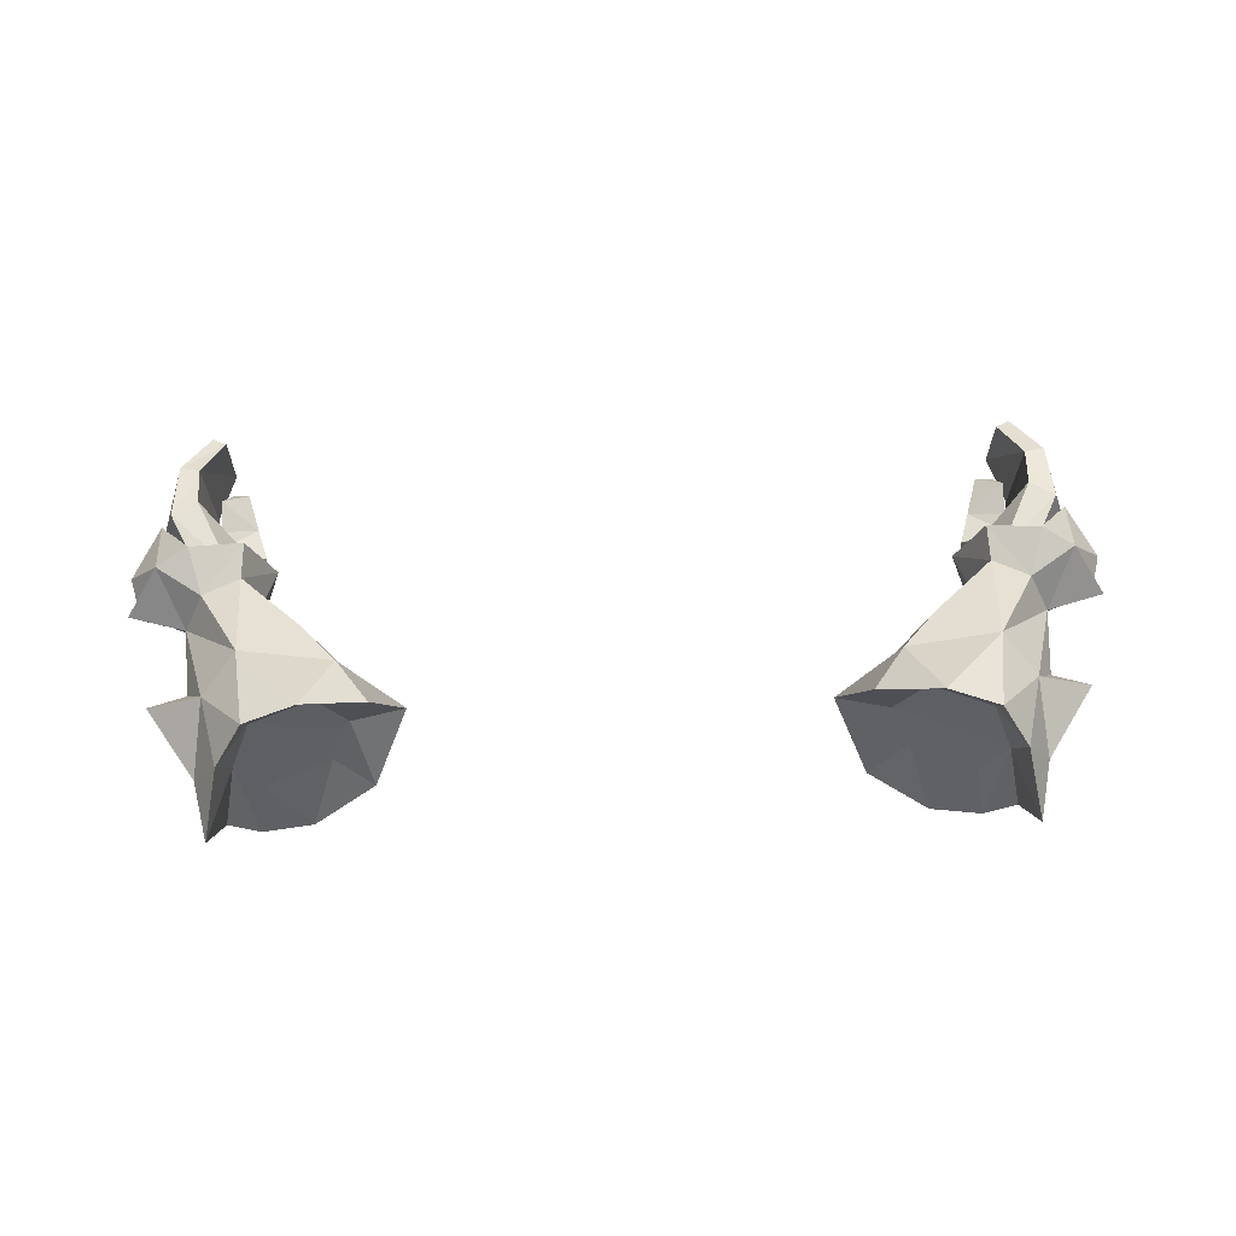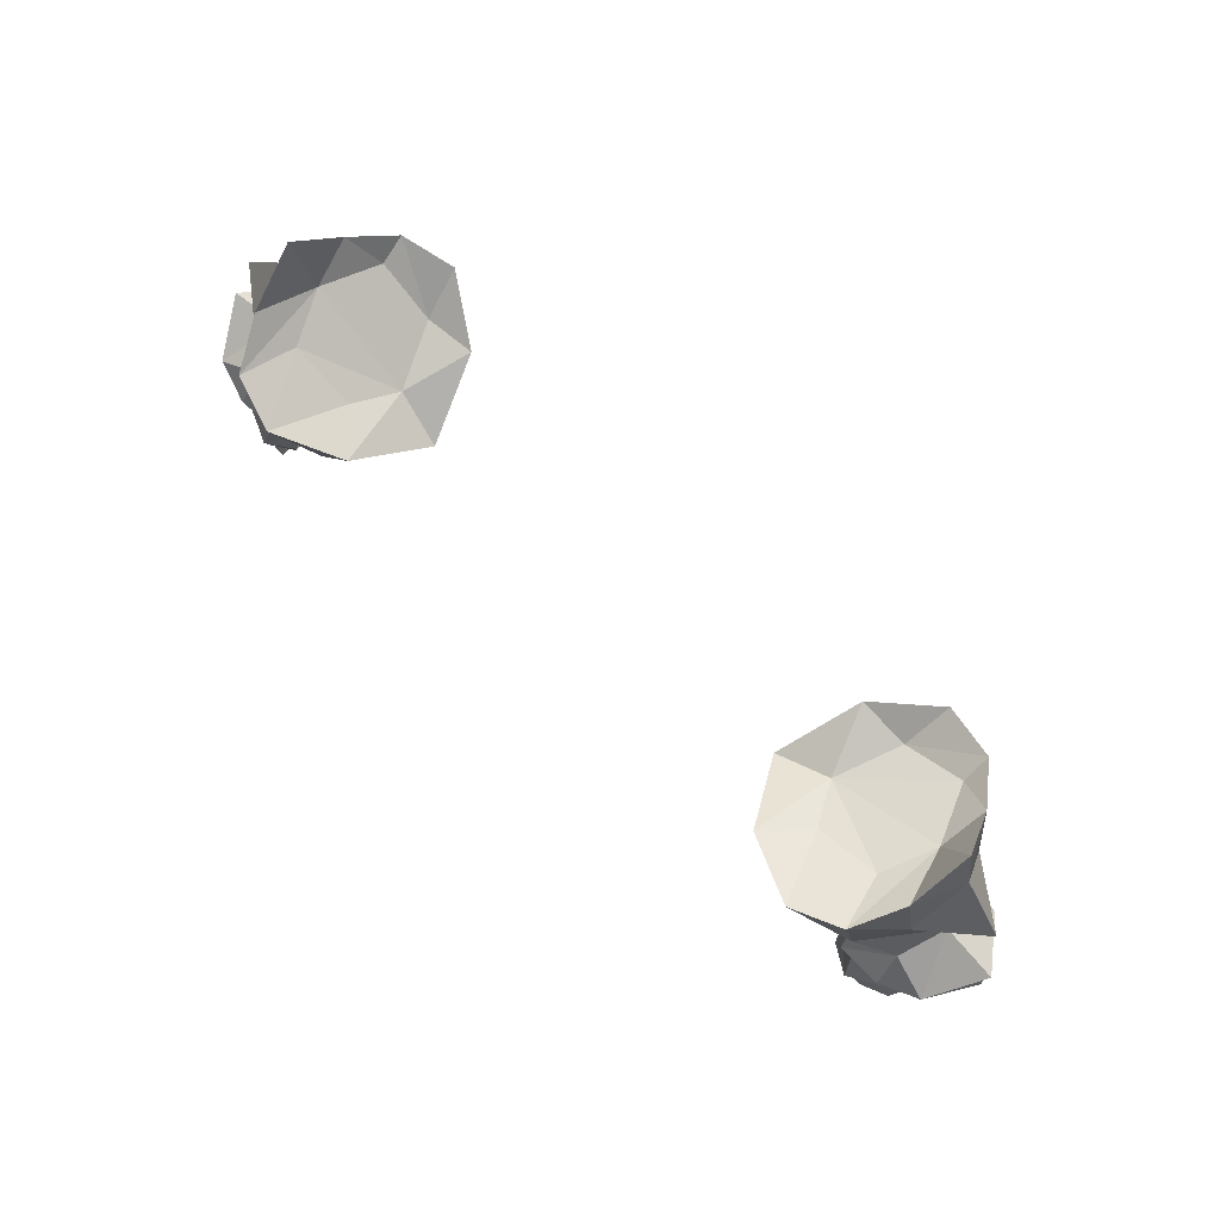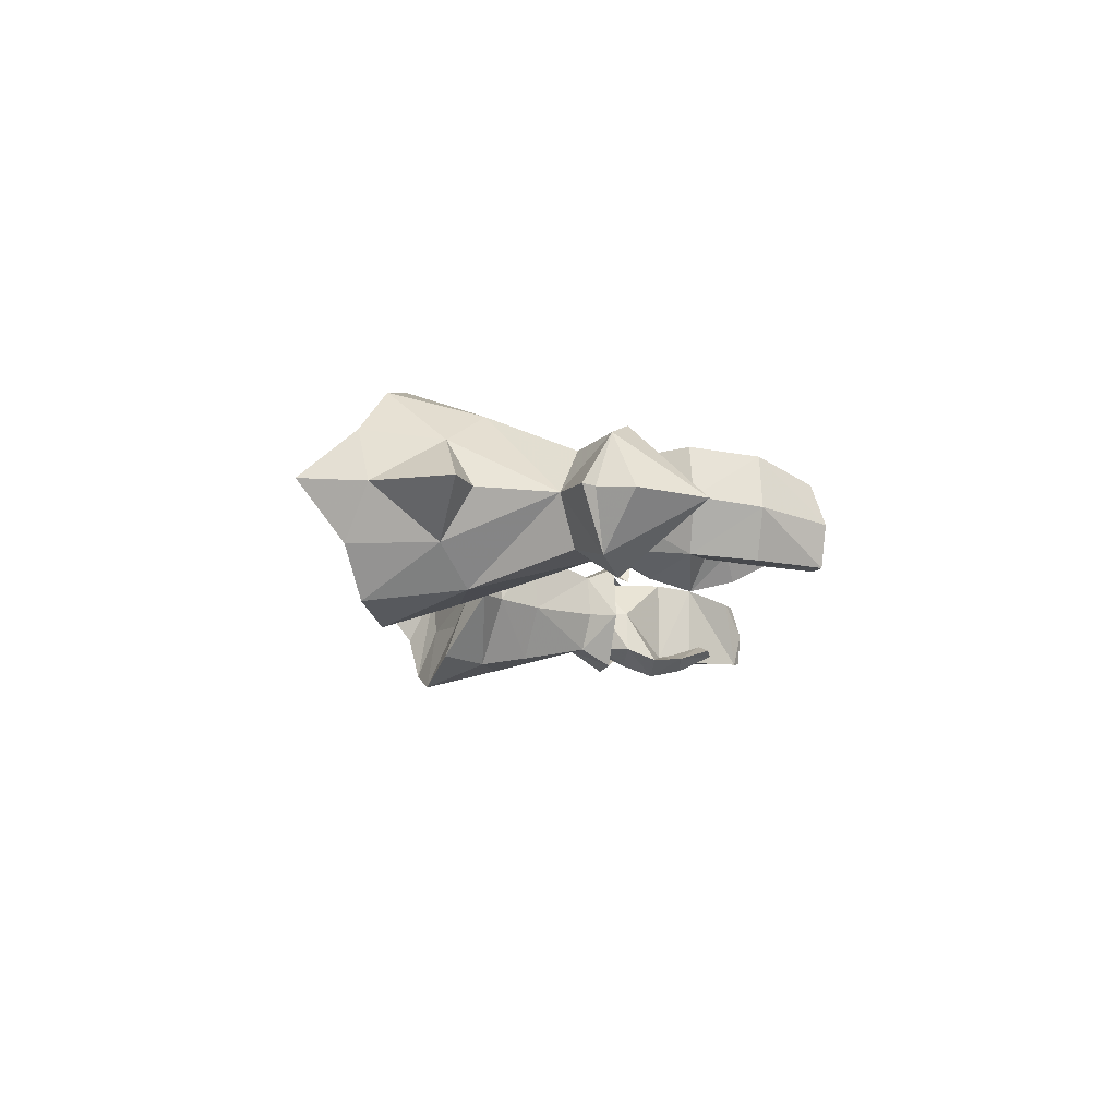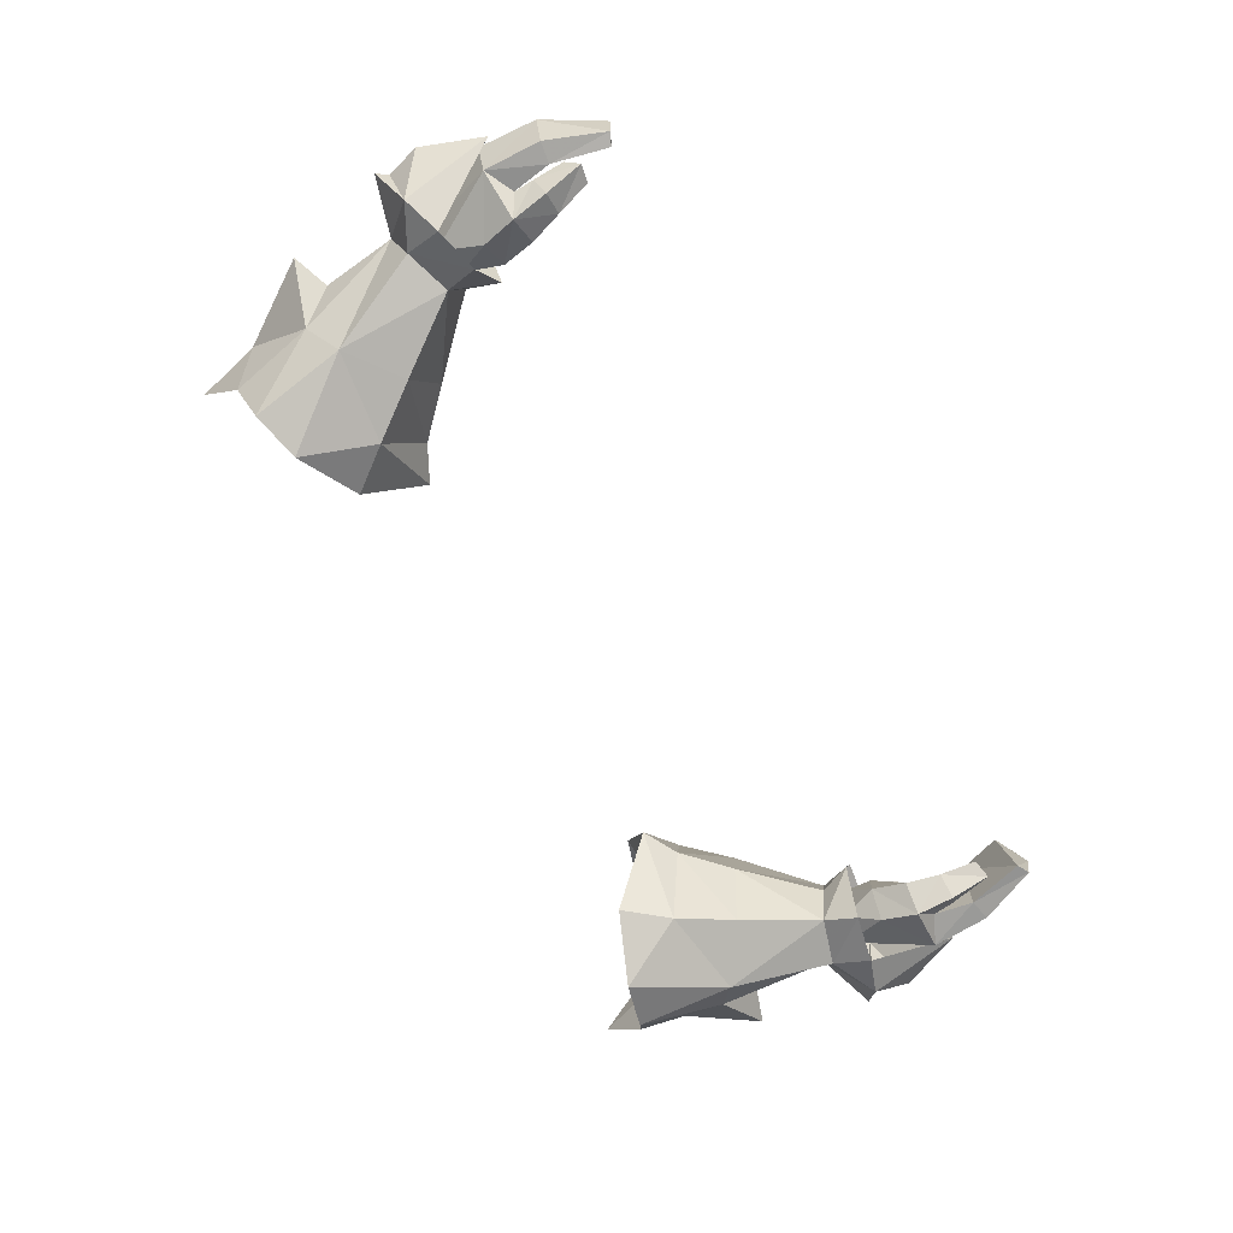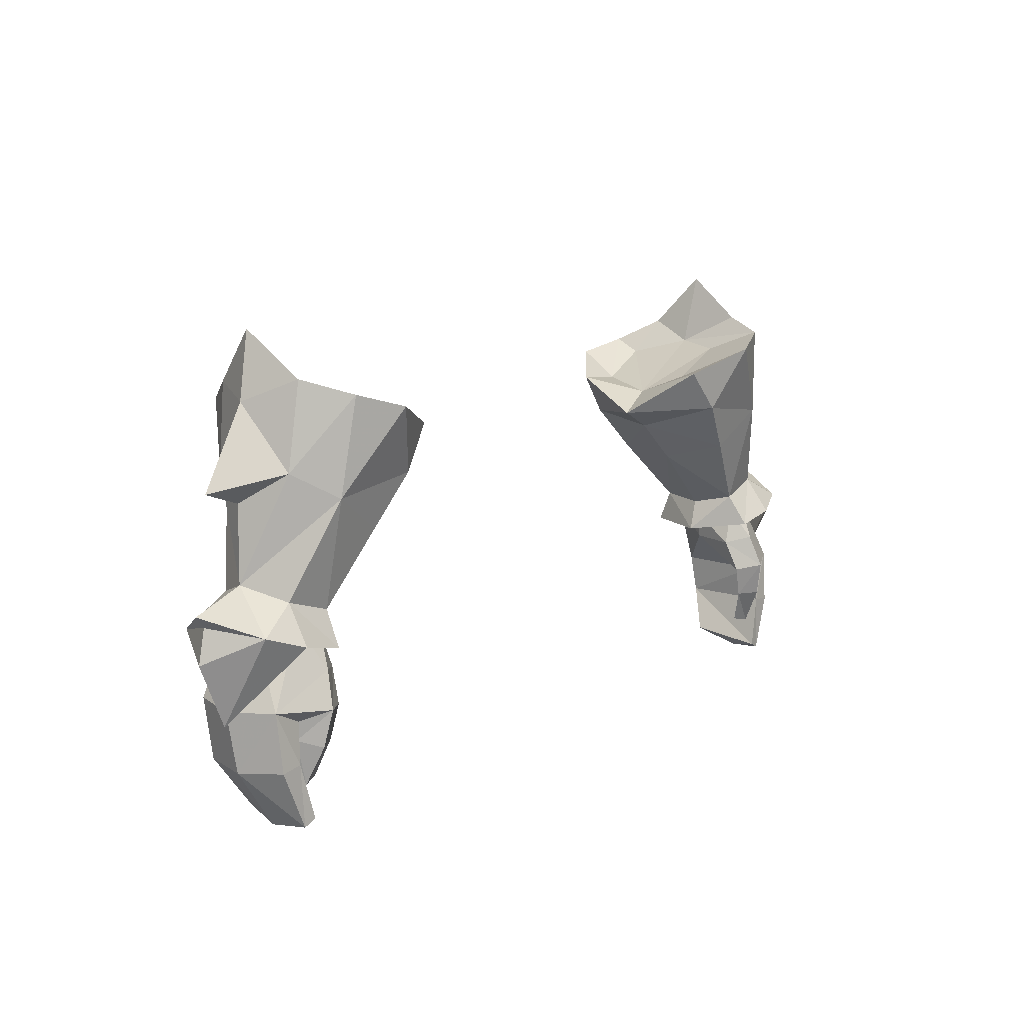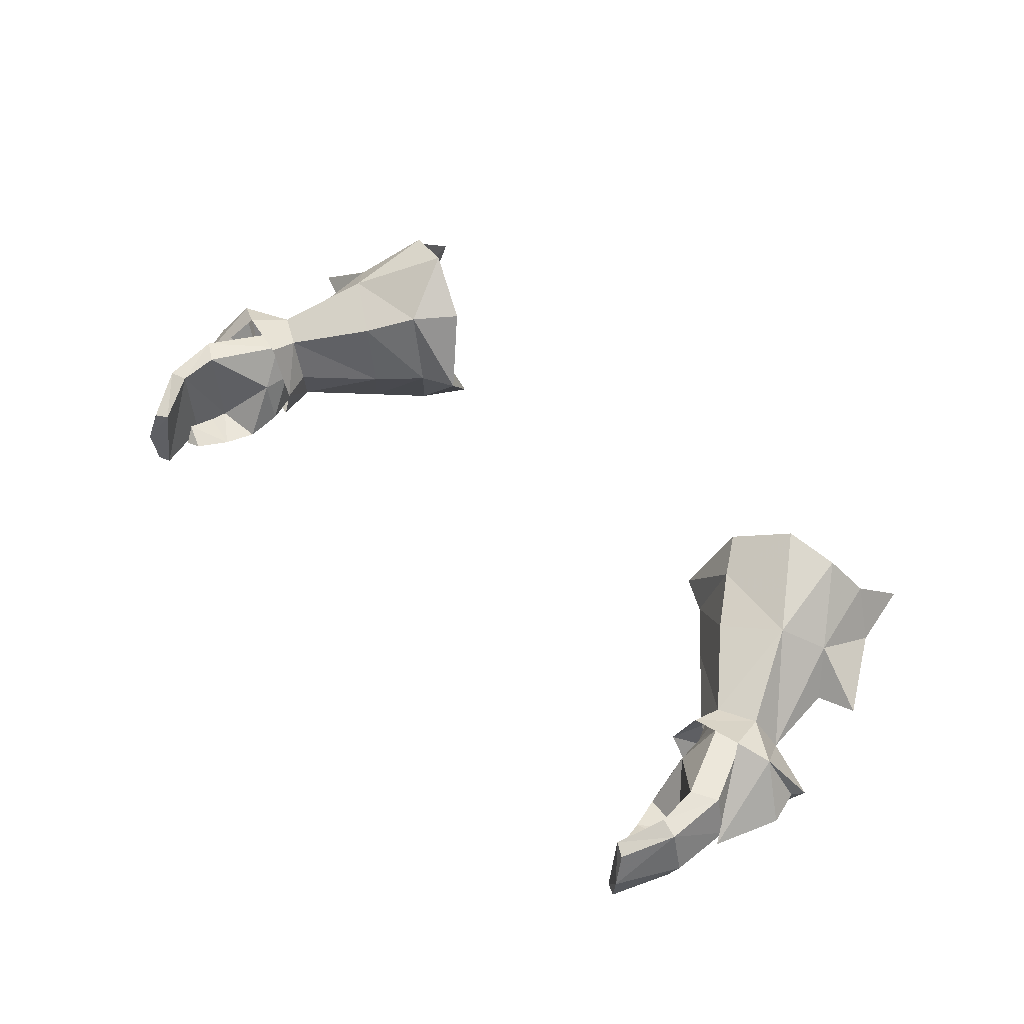
<metadata>
{"format":"obj","ext":"obj","renderer":"f3d","projection":"perspective","resolution":1024,"background":"white","views":[{"elev":60.7,"azim":-1.6,"up":"+Y"},{"elev":77.6,"azim":42.8,"up":"+Z"},{"elev":-9.0,"azim":90.1,"up":"+Y"},{"elev":-74.2,"azim":120.0,"up":"+Y"},{"elev":11.3,"azim":-51.9,"up":"+Z"},{"elev":51.5,"azim":-132.4,"up":"+Y"}]}
</metadata>
<code>
g knight_glove_male_36710
v 17.48 1.303 49.68
v 15.02 0.4979 53.18
v 13.8 3.413 52.43
v 16.98 3.411 49.21
v 13.22 -0.04352 55.66
v 11.74 3.655 54.48
v 17.76 5.772 49.35
v 13.8 3.413 52.43
v 14.65 6.862 52.66
v 12.88 7.648 54.91
v 19.77 1.447 50.41
v 19.97 0.1797 48.57
v 21.86 0.8764 49.23
v 17.75 -0.000848 55.05
v 14.73 -1.282 59.04
v 17.12 -0.4093 59.75
v 11.67 0.2788 57.77
v 9.978 3.682 55.42
v 19.18 1.87 56.19
v 18.36 1.95 60.39
v 9.978 3.682 55.42
v 11.67 0.2788 57.77
v 12.53 4.36 56.36
v 14.73 -1.282 59.04
v 13.53 2.252 57.29
v 16.41 3.323 47.64
v 17.76 0.3264 48.07
v 22.32 3.195 44.83
v 19.54 4.49 59.28
v 18.76 4.766 62.52
v 18.36 1.95 60.39
v 18.76 4.766 62.52
v 17.74 4.87 58.87
v 20.59 3.772 51.03
v 20.24 4.102 54.73
v 23.05 3.552 49.57
v 23.47 3.609 50.13
v 21.86 0.8764 49.23
v 23.52 3.443 47.91
v 17.12 -0.4093 59.75
v 16.59 2.315 58.64
v 23.05 3.552 49.57
v 22.08 4.246 55.38
v 22.08 4.246 55.38
v 19.18 1.87 56.19
v 20.24 4.102 54.73
v 19.59 5.775 50.27
v 21.78 6.114 48.85
v 20.19 6.752 48.14
v 17.43 7.775 54.35
v 14.24 9.682 58.17
v 16.78 9.054 58.76
v 11.35 7.606 57.06
v 18.14 7.074 59.89
v 19.14 6.379 55.96
v 12.53 4.36 56.36
v 11.35 7.606 57.06
v 13.85 7.468 56.83
v 17.63 6.344 47.74
v 18.14 7.074 59.89
v 21.78 6.114 48.85
v 16.78 9.054 58.76
v 16.68 7.718 58.11
v 14.24 9.682 58.17
v 19.14 6.379 55.96
v 23.47 3.609 50.13
v -17.61 1.303 49.68
v -17.11 3.411 49.21
v -13.93 3.413 52.43
v -15.15 0.4979 53.18
v -11.87 3.655 54.48
v -13.35 -0.04354 55.66
v -17.89 5.772 49.35
v -14.78 6.862 52.66
v -13.93 3.413 52.43
v -13.01 7.648 54.91
v -19.9 1.447 50.41
v -21.99 0.8763 49.23
v -20.1 0.1797 48.57
v -17.88 -0.000874 55.05
v -14.86 -1.282 59.04
v -17.25 -0.4093 59.75
v -10.11 3.681 55.42
v -11.79 0.2788 57.77
v -18.49 1.95 60.39
v -19.3 1.87 56.19
v -10.11 3.681 55.42
v -12.66 4.36 56.36
v -11.79 0.2788 57.77
v -13.65 2.252 57.29
v -14.86 -1.282 59.04
v -16.53 3.323 47.64
v -17.88 0.3264 48.07
v -22.45 3.195 44.83
v -19.67 4.49 59.28
v -18.89 4.766 62.52
v -18.49 1.95 60.39
v -17.87 4.87 58.87
v -18.89 4.766 62.52
v -20.72 3.772 51.03
v -20.37 4.102 54.73
v -23.18 3.552 49.57
v -21.99 0.8763 49.23
v -23.59 3.609 50.13
v -23.64 3.443 47.91
v -17.25 -0.4093 59.75
v -16.72 2.315 58.64
v -23.18 3.552 49.57
v -22.21 4.246 55.38
v -22.21 4.246 55.38
v -20.37 4.102 54.73
v -19.3 1.87 56.19
v -19.72 5.775 50.27
v -20.31 6.752 48.14
v -21.91 6.114 48.85
v -17.56 7.775 54.35
v -14.37 9.682 58.17
v -16.91 9.054 58.76
v -11.48 7.606 57.06
v -19.26 6.379 55.96
v -18.27 7.074 59.89
v -11.48 7.606 57.06
v -12.66 4.36 56.36
v -13.98 7.468 56.83
v -17.76 6.344 47.74
v -18.27 7.074 59.89
v -21.91 6.114 48.85
v -16.81 7.718 58.11
v -16.91 9.054 58.76
v -14.37 9.682 58.17
v -19.26 6.379 55.96
v -23.59 3.609 50.13
f 1 2 3
f 3 4 1
f 2 5 6
f 6 3 2
f 7 4 8
f 8 9 7
f 6 10 9
f 9 8 6
f 11 12 13
f 11 14 1
f 15 14 16
f 5 17 18
f 14 15 5
f 16 19 20
f 15 17 5
f 21 22 23
f 22 24 25
f 26 27 1
f 1 4 26
f 11 27 12
f 11 1 27
f 5 18 6
f 12 28 13
f 14 5 2
f 16 14 19
f 29 30 20
f 19 29 20
f 31 32 33
f 34 35 19
f 36 37 38
f 14 34 19
f 28 39 13
f 11 13 34
f 40 31 33
f 24 40 41
f 13 39 42
f 14 11 34
f 14 2 1
f 29 19 43
f 44 45 46
f 23 25 41
f 47 48 49
f 47 7 50
f 51 52 50
f 10 18 53
f 50 10 51
f 52 54 55
f 51 10 53
f 21 56 57
f 57 56 58
f 26 7 59
f 7 26 4
f 47 49 59
f 47 59 7
f 10 6 18
f 49 48 28
f 50 9 10
f 52 55 50
f 29 54 30
f 55 54 29
f 60 33 32
f 34 55 35
f 36 61 37
f 50 55 34
f 28 48 39
f 47 34 48
f 60 62 63
f 63 33 60
f 62 64 58
f 58 63 62
f 48 42 39
f 50 34 47
f 50 7 9
f 43 55 29
f 44 46 65
f 13 66 34
f 34 66 48
f 63 58 56
f 41 25 24
f 22 25 23
f 41 40 33
f 23 41 33
f 63 56 33
f 57 58 64
f 67 68 69
f 69 70 67
f 70 69 71
f 71 72 70
f 73 74 75
f 75 68 73
f 71 75 74
f 74 76 71
f 77 78 79
f 77 67 80
f 81 82 80
f 72 83 84
f 80 72 81
f 82 85 86
f 81 72 84
f 87 88 89
f 89 90 91
f 92 67 93
f 67 92 68
f 77 79 93
f 77 93 67
f 72 71 83
f 79 78 94
f 80 70 72
f 82 86 80
f 95 85 96
f 86 85 95
f 97 98 99
f 100 86 101
f 102 103 104
f 80 86 100
f 94 78 105
f 77 100 78
f 106 98 97
f 91 107 106
f 78 108 105
f 80 100 77
f 80 67 70
f 95 109 86
f 110 111 112
f 88 107 90
f 113 114 115
f 113 116 73
f 117 116 118
f 76 119 83
f 116 117 76
f 118 120 121
f 117 119 76
f 87 122 123
f 122 124 123
f 92 125 73
f 73 68 92
f 113 125 114
f 113 73 125
f 76 83 71
f 114 94 115
f 116 76 74
f 118 116 120
f 95 96 121
f 120 95 121
f 126 99 98
f 100 101 120
f 102 104 127
f 116 100 120
f 94 105 115
f 113 115 100
f 126 98 128
f 128 129 126
f 129 128 124
f 124 130 129
f 115 105 108
f 116 113 100
f 116 74 73
f 109 95 120
f 110 131 111
f 78 100 132
f 100 115 132
f 128 123 124
f 107 91 90
f 89 88 90
f 107 98 106
f 88 98 107
f 128 98 123
f 122 130 124
g knight_glove_male_36710
v 18.94 1.763 50.19
v 17.56 1.653 49.68
v 17.84 1.398 48.73
v 19.2 1.582 49.26
v 19.31 5.352 49.98
v 19.74 3.613 50.31
v 20.08 3.566 49.48
v 19.69 5.238 49.16
v 17.58 3.553 48.37
v 17.19 3.617 49.19
v 17.81 5.489 49.46
v 18.41 5.422 48.58
v 17.58 3.553 48.37
v 17.19 3.617 49.19
v 19.31 5.352 49.98
v 19.69 5.238 49.16
v 18.41 5.422 48.58
v 17.81 5.489 49.46
v 21.39 5.558 45.59
v 20.13 5.614 44.88
v 21.2 1.017 45.59
v 22.11 3.309 45.47
v 17.19 1.302 46.9
v 17.47 0.6678 45.27
v 18.79 -0.222 45.43
v 18.44 0.3792 47.16
v 19.03 0.1444 43.63
v 19.75 1.209 43.93
v 19.74 1.042 44.88
v 17.95 0.7758 43.65
v 17.47 0.6678 45.27
v 19.74 1.042 44.88
v 19.75 1.209 43.93
v 19.31 1.061 41.73
v 19.74 1.712 42.4
v 19.74 1.712 42.4
v 18.44 1.336 41.91
v 20.23 5.298 42.89
v 20.13 5.614 44.88
v 21.39 5.558 45.59
v 21.22 5.174 42.65
v 21.88 2.89 42.57
v 19.21 4.287 40.7
v 20.23 5.298 42.89
v 21.22 5.174 42.65
v 19.91 4.189 40.32
v 20.19 2.429 39.75
v 19.91 4.189 40.32
v 20.01 0.741 42.94
v 21.06 0.7725 42.76
v 19.3 0.5472 40.22
v 19.9 0.62 39.92
v 19.21 4.287 40.7
v 19.3 0.5472 40.22
v 20.01 0.741 42.94
v 19.21 4.287 40.7
v 19.91 4.189 40.32
v 20.19 2.429 39.75
v 19.3 0.5472 40.22
v 17.95 0.7758 43.65
v 18.44 1.336 41.91
v 17.72 3.527 46.96
v 17.19 1.302 46.9
v 18.44 1.336 41.91
v 19.74 1.712 42.4
v 19.31 1.061 41.73
v 19.9 0.62 39.92
v -19.07 1.763 50.19
v -19.33 1.582 49.26
v -17.97 1.398 48.73
v -17.69 1.653 49.68
v -19.44 5.352 49.98
v -19.82 5.238 49.16
v -20.21 3.566 49.48
v -19.87 3.613 50.31
v -17.7 3.553 48.37
v -17.32 3.617 49.19
v -17.94 5.489 49.46
v -17.32 3.617 49.19
v -17.7 3.553 48.37
v -18.54 5.422 48.58
v -19.44 5.352 49.98
v -17.94 5.489 49.46
v -18.54 5.422 48.58
v -19.82 5.238 49.16
v -21.52 5.558 45.59
v -20.26 5.614 44.88
v -21.33 1.017 45.59
v -22.24 3.309 45.47
v -17.32 1.302 46.9
v -18.57 0.3792 47.16
v -18.92 -0.222 45.43
v -17.59 0.6677 45.27
v -19.87 1.041 44.88
v -19.88 1.209 43.93
v -19.16 0.1444 43.63
v -18.07 0.7757 43.65
v -19.88 1.209 43.93
v -19.87 1.041 44.88
v -17.59 0.6677 45.27
v -19.86 1.712 42.4
v -19.44 1.061 41.73
v -19.86 1.712 42.4
v -18.57 1.336 41.91
v -20.35 5.298 42.89
v -21.35 5.174 42.65
v -21.52 5.558 45.59
v -20.26 5.614 44.88
v -22 2.89 42.57
v -19.34 4.287 40.7
v -20.04 4.189 40.32
v -21.35 5.174 42.65
v -20.35 5.298 42.89
v -20.04 4.189 40.32
v -20.32 2.429 39.75
v -21.19 0.7724 42.76
v -20.14 0.7409 42.94
v -20.03 0.62 39.92
v -19.42 0.5472 40.22
v -20.14 0.7409 42.94
v -19.42 0.5472 40.22
v -19.34 4.287 40.7
v -19.34 4.287 40.7
v -19.42 0.5472 40.22
v -20.32 2.429 39.75
v -20.04 4.189 40.32
v -18.57 1.336 41.91
v -18.07 0.7757 43.65
v -17.85 3.527 46.96
v -17.32 1.302 46.9
v -18.57 1.336 41.91
v -19.44 1.061 41.73
v -19.86 1.712 42.4
v -20.03 0.62 39.92
f 133 134 135
f 135 136 133
f 137 138 139
f 139 140 137
f 141 135 134
f 134 142 141
f 133 136 139
f 139 138 133
f 143 144 145
f 145 146 143
f 147 148 149
f 149 150 147
f 151 152 149
f 149 148 151
f 153 154 139
f 139 136 153
f 155 156 157
f 157 158 155
f 157 159 160
f 160 161 157
f 162 163 164
f 164 165 162
f 160 159 166
f 166 167 160
f 168 169 162
f 162 165 168
f 170 171 172
f 172 173 170
f 173 172 154
f 154 174 173
f 175 176 177
f 177 178 175
f 173 174 179
f 179 180 173
f 153 161 181
f 181 182 153
f 181 183 184
f 184 182 181
f 184 179 174
f 174 182 184
f 170 185 186
f 186 187 170
f 174 154 153
f 153 182 174
f 164 171 170
f 170 187 164
f 188 189 190
f 190 191 188
f 166 159 192
f 192 193 166
f 157 156 192
f 192 159 157
f 140 139 154
f 154 172 140
f 171 194 144
f 157 153 158
f 158 136 135
f 158 135 155
f 155 135 141
f 194 195 145
f 161 153 157
f 195 194 163
f 196 197 198
f 194 171 164
f 163 194 164
f 145 144 194
f 191 190 199
f 153 136 158
f 200 201 202
f 202 203 200
f 204 205 206
f 206 207 204
f 208 209 203
f 203 202 208
f 200 207 206
f 206 201 200
f 210 211 212
f 212 213 210
f 214 215 216
f 216 217 214
f 218 217 216
f 216 219 218
f 220 201 206
f 206 221 220
f 222 223 224
f 224 225 222
f 224 226 227
f 227 228 224
f 229 230 231
f 231 232 229
f 227 233 234
f 234 228 227
f 235 230 229
f 229 236 235
f 237 238 239
f 239 240 237
f 238 241 221
f 221 239 238
f 242 243 244
f 244 245 242
f 238 246 247
f 247 241 238
f 220 248 249
f 249 226 220
f 249 248 250
f 250 251 249
f 250 248 241
f 241 247 250
f 237 252 253
f 253 254 237
f 241 248 220
f 220 221 241
f 231 252 237
f 237 240 231
f 255 256 257
f 257 258 255
f 234 259 260
f 260 228 234
f 224 228 260
f 260 225 224
f 205 239 221
f 221 206 205
f 240 213 261
f 224 223 220
f 223 202 201
f 223 222 202
f 222 208 202
f 261 212 262
f 226 224 220
f 262 232 261
f 263 264 265
f 261 231 240
f 232 231 261
f 212 261 213
f 256 266 257
f 220 223 201

</code>
